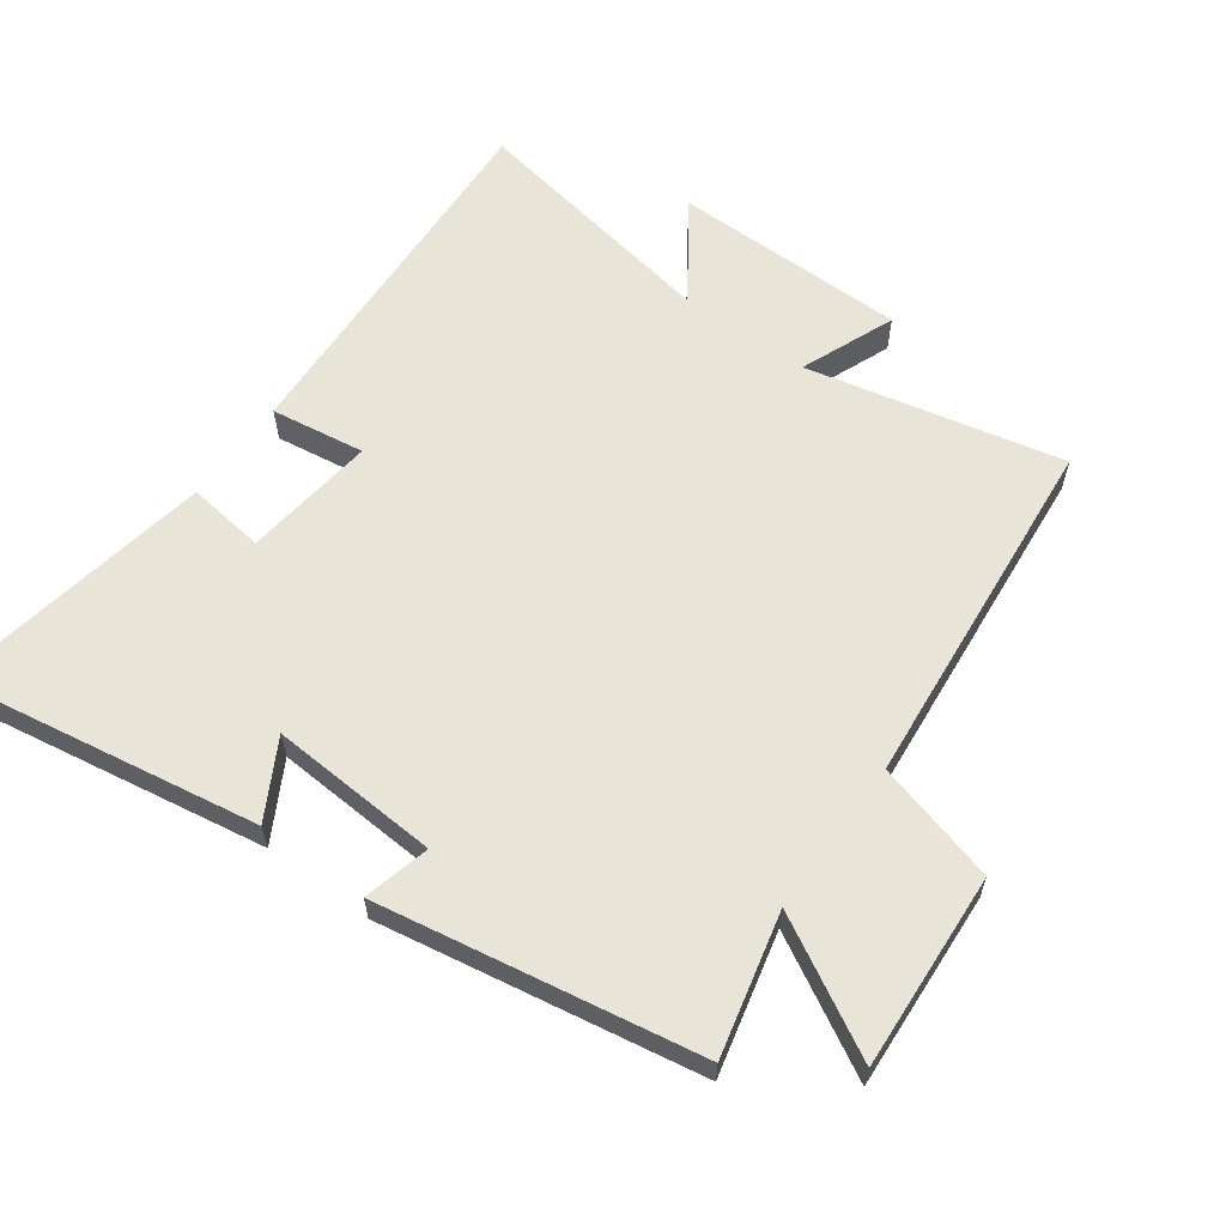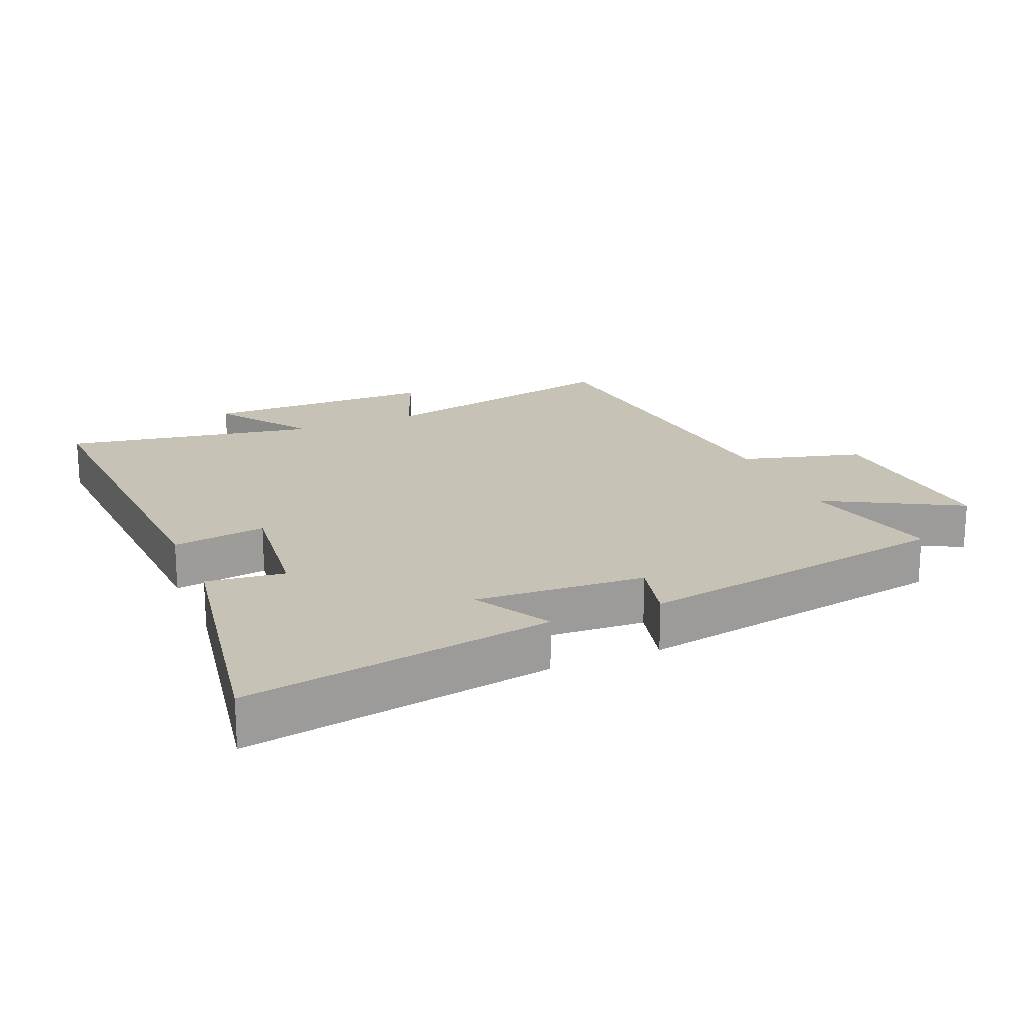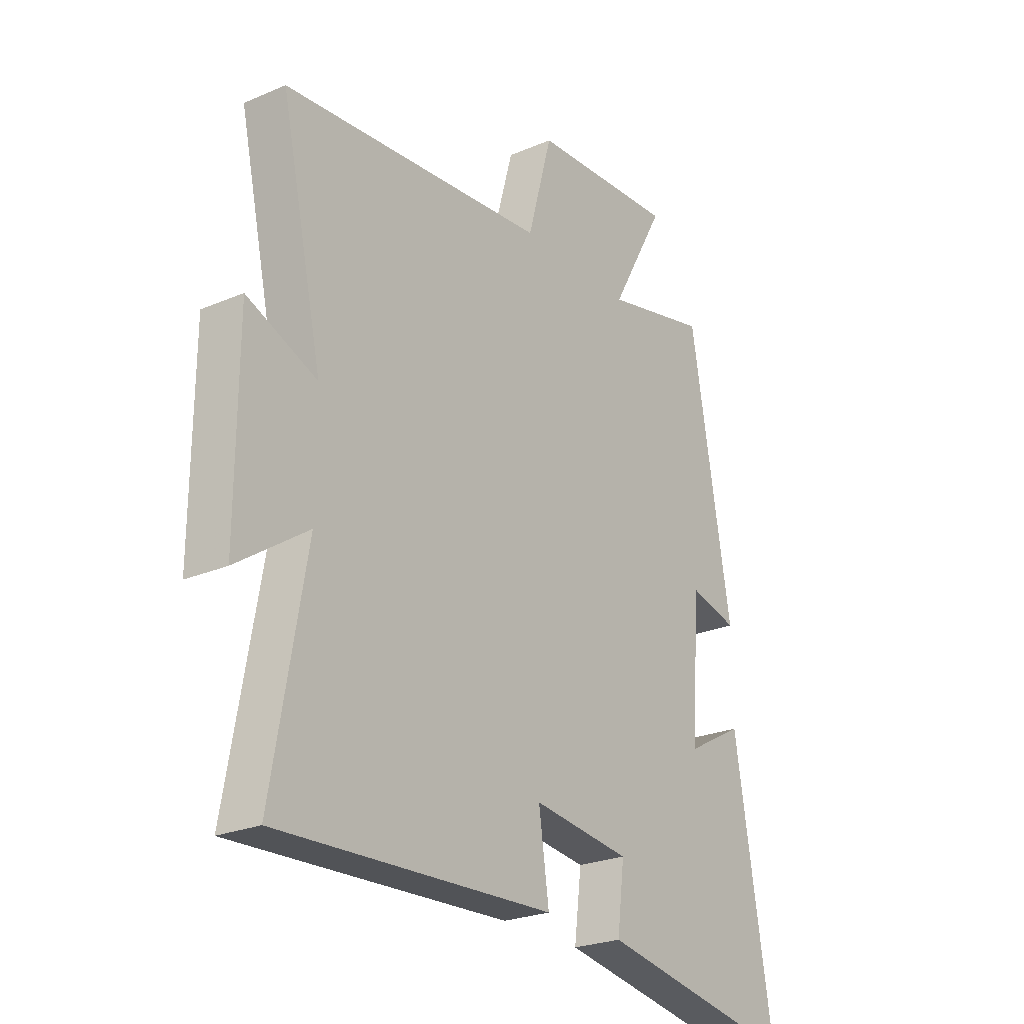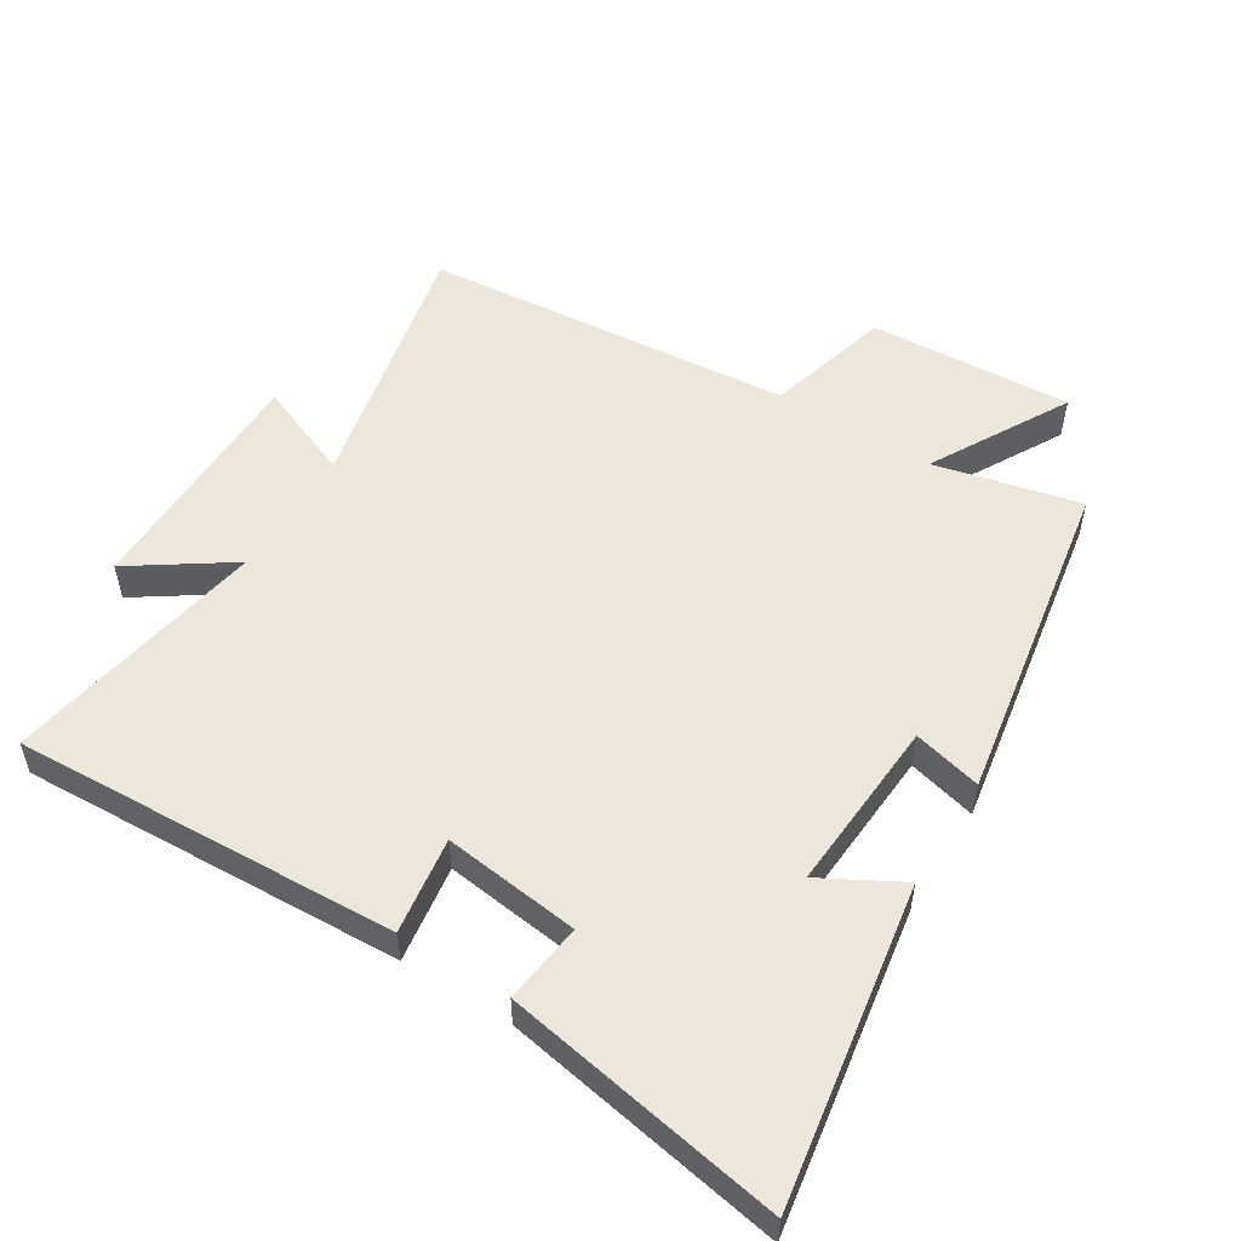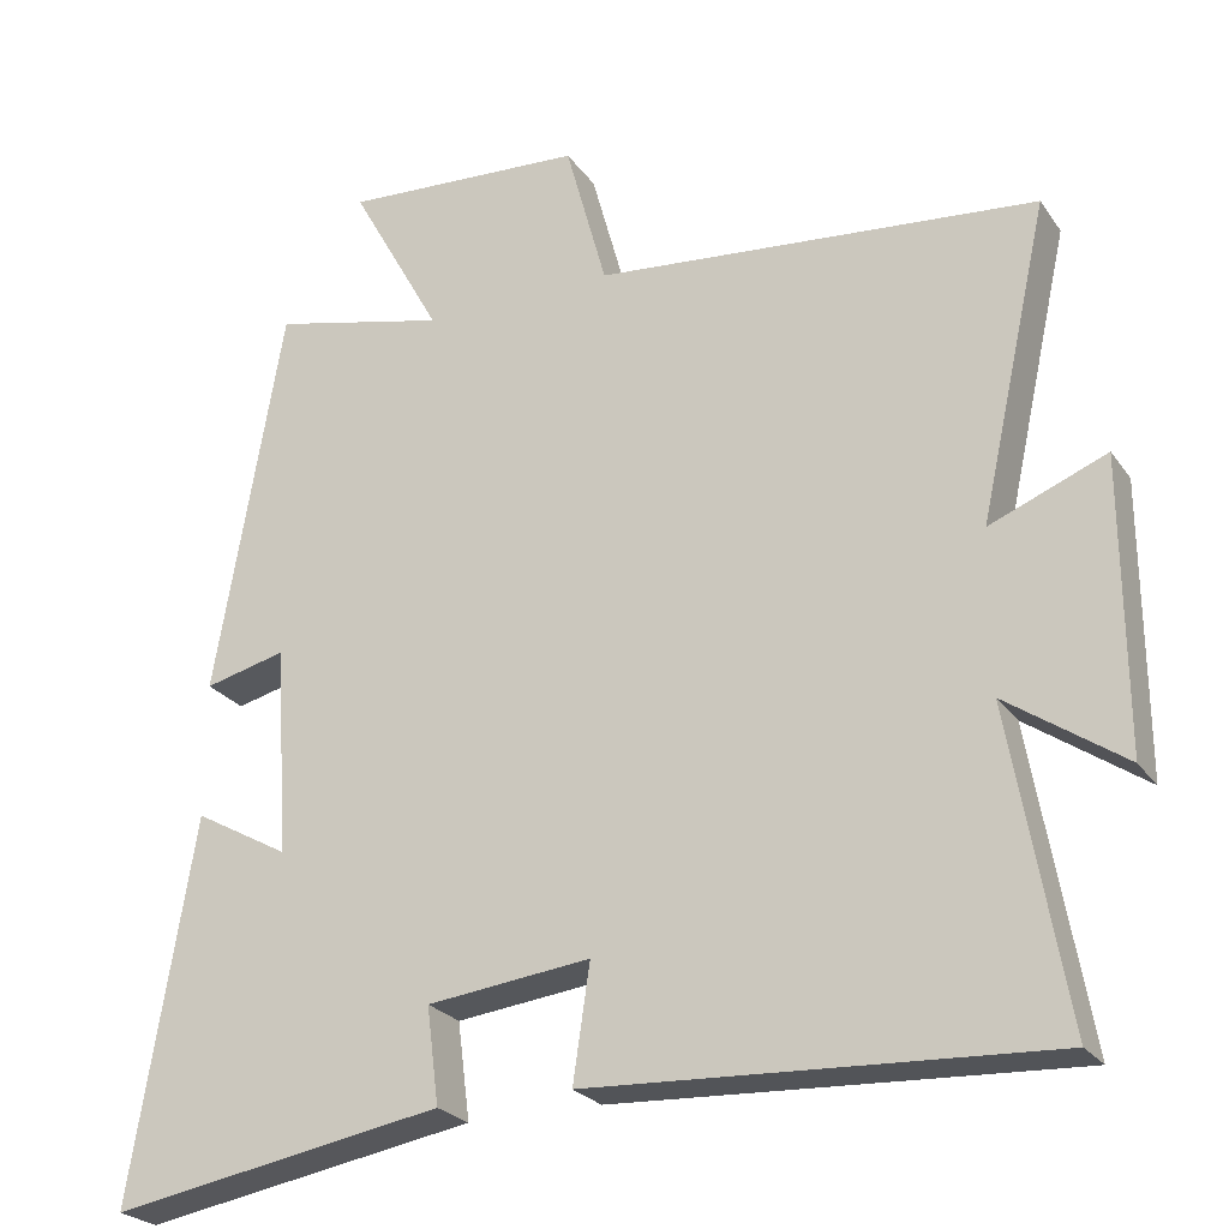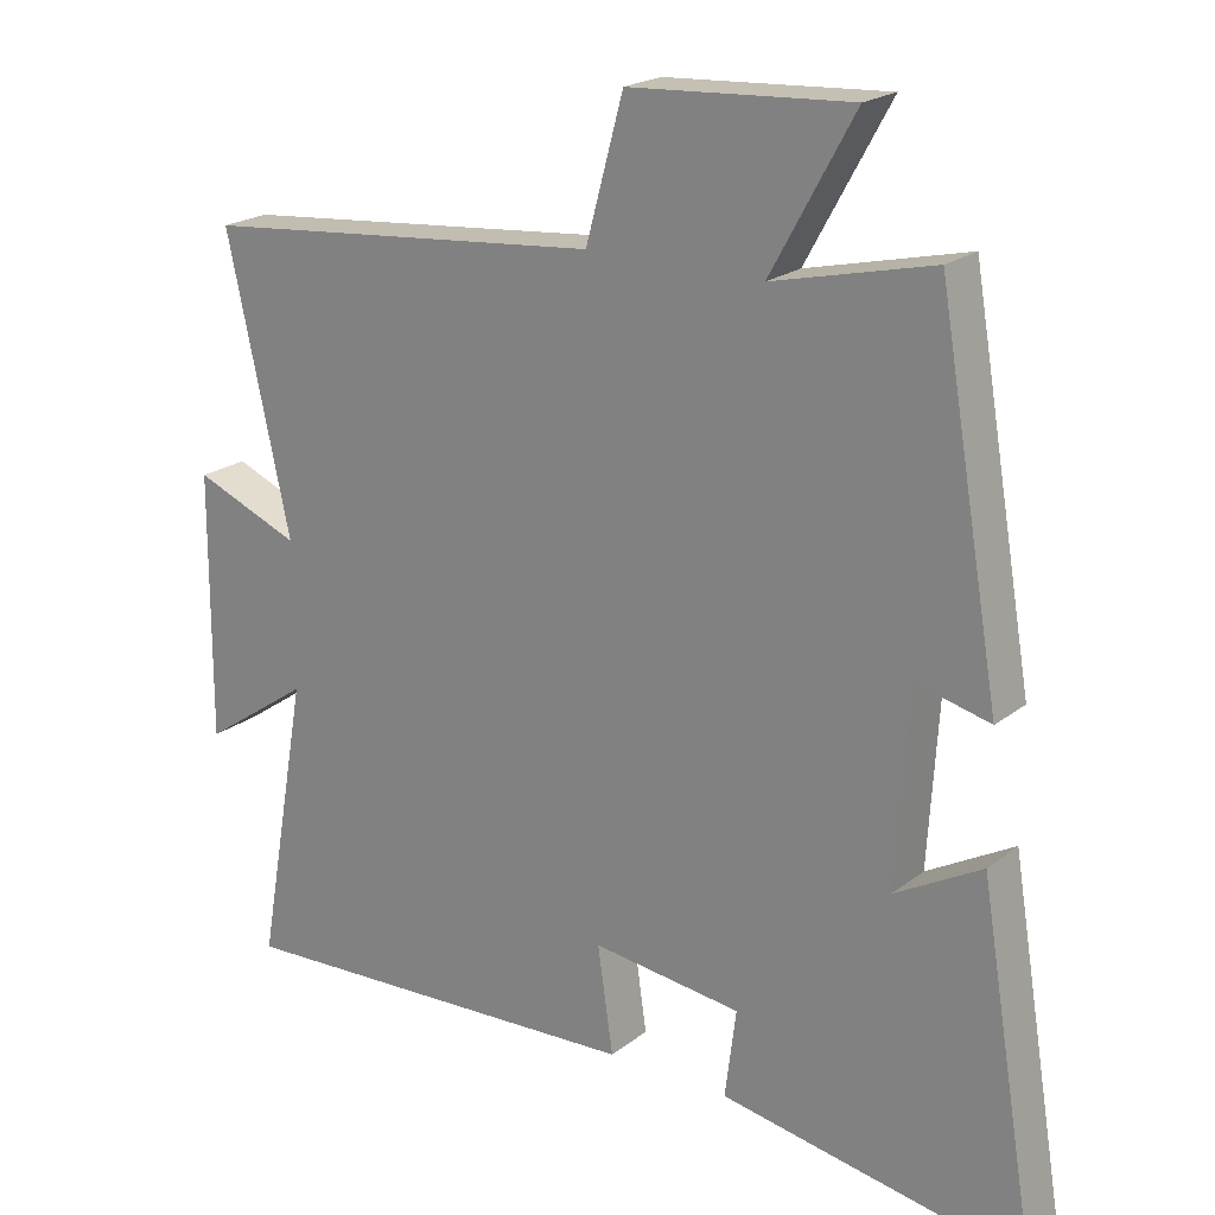
<metadata>
{"format":"obj","ext":"obj","renderer":"f3d","projection":"perspective","resolution":1024,"background":"white","views":[{"elev":60.7,"azim":-54.0,"up":"+Y"},{"elev":19.2,"azim":-113.0,"up":"+Y"},{"elev":-24.6,"azim":125.1,"up":"+Z"},{"elev":53.6,"azim":-148.0,"up":"+Y"},{"elev":-24.6,"azim":26.6,"up":"+Z"},{"elev":20.9,"azim":-143.5,"up":"+Z"}]}
</metadata>
<code>
v 0.586 0.07 0.449
v 0.5 0.07 0.06
v 0.644 0.07 0.118
v 0.646 0.07 -0.24
v 0.5 0.07 -0.14
v 0.569 0.07 -0.528
v 0.001 0.07 -0.5
v 0.022 0.07 -0.357
v -0.18 0.07 -0.381
v -0.165 0.07 -0.5
v -0.578 0.07 -0.572
v -0.5 0.07 -0.103
v -0.383 0.07 -0.168
v -0.399 0.07 0.09
v -0.5 0.07 0.065
v -0.416 0.07 0.551
v -0.2 0.07 0.5
v -0.313 0.07 0.704
v -0.013 0.07 0.686
v 0.038 0.07 0.5
v 0.586 0 0.449
v 0.5 0 0.06
v 0.644 0 0.118
v 0.646 0 -0.24
v 0.5 0 -0.14
v 0.569 0 -0.528
v 0.001 0 -0.5
v 0.022 0 -0.357
v -0.18 0 -0.381
v -0.165 0 -0.5
v -0.578 0 -0.572
v -0.5 0 -0.103
v -0.383 0 -0.168
v -0.399 0 0.09
v -0.5 0 0.065
v -0.416 0 0.551
v -0.2 0 0.5
v -0.313 0 0.704
v -0.013 0 0.686
v 0.038 0 0.5
f 17 18 19 20
f 17 20 1 2
f 14 15 16 17
f 13 14 17 2
f 10 11 12 13
f 9 10 13
f 8 9 13 2
f 5 6 7 8
f 5 8 2 3
f 3 4 5
f 40 39 38 37
f 22 21 40 37
f 37 36 35 34
f 22 37 34 33
f 33 32 31 30
f 33 30 29
f 22 33 29 28
f 28 27 26 25
f 23 22 28 25
f 25 24 23
f 1 21 22 2
f 2 22 23 3
f 3 23 24 4
f 4 24 25 5
f 5 25 26 6
f 6 26 27 7
f 7 27 28 8
f 8 28 29 9
f 9 29 30 10
f 10 30 31 11
f 11 31 32 12
f 12 32 33 13
f 13 33 34 14
f 14 34 35 15
f 15 35 36 16
f 16 36 37 17
f 17 37 38 18
f 18 38 39 19
f 19 39 40 20
f 20 40 21 1

</code>
